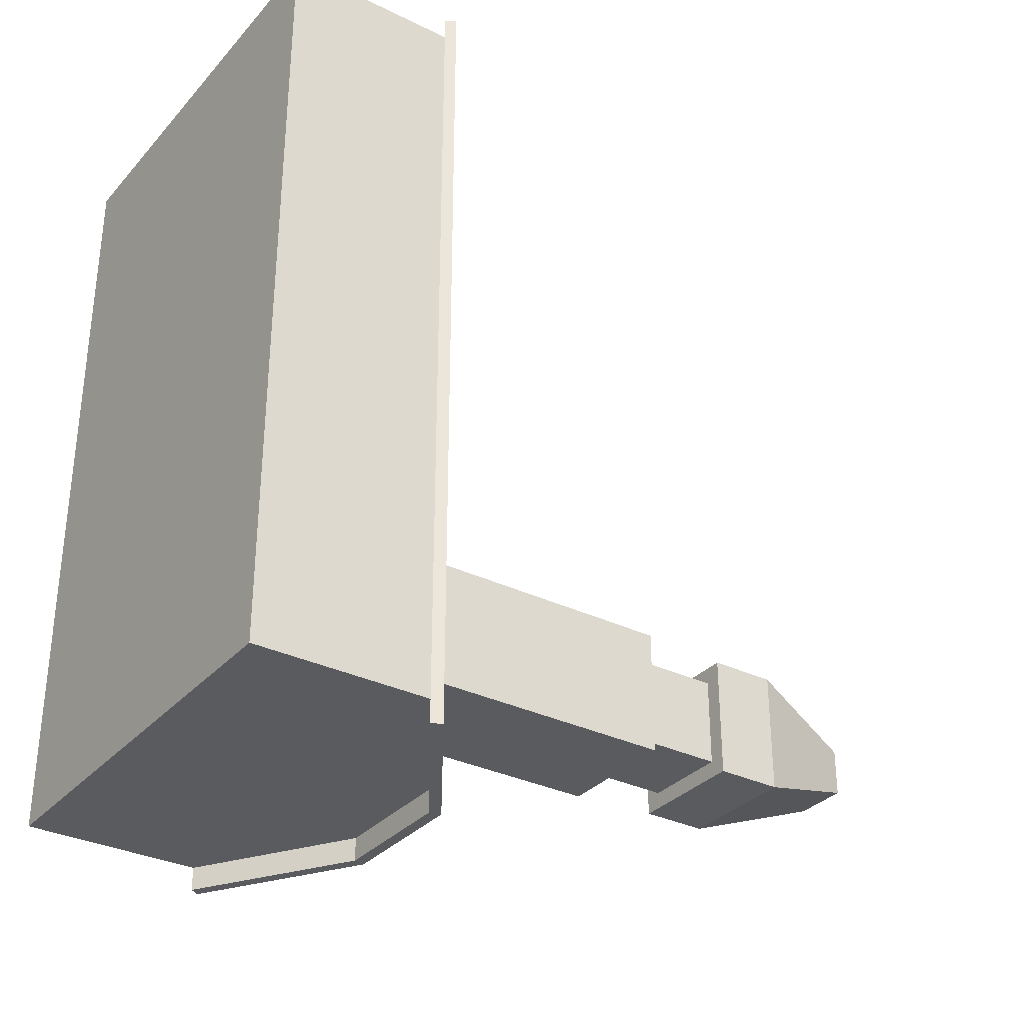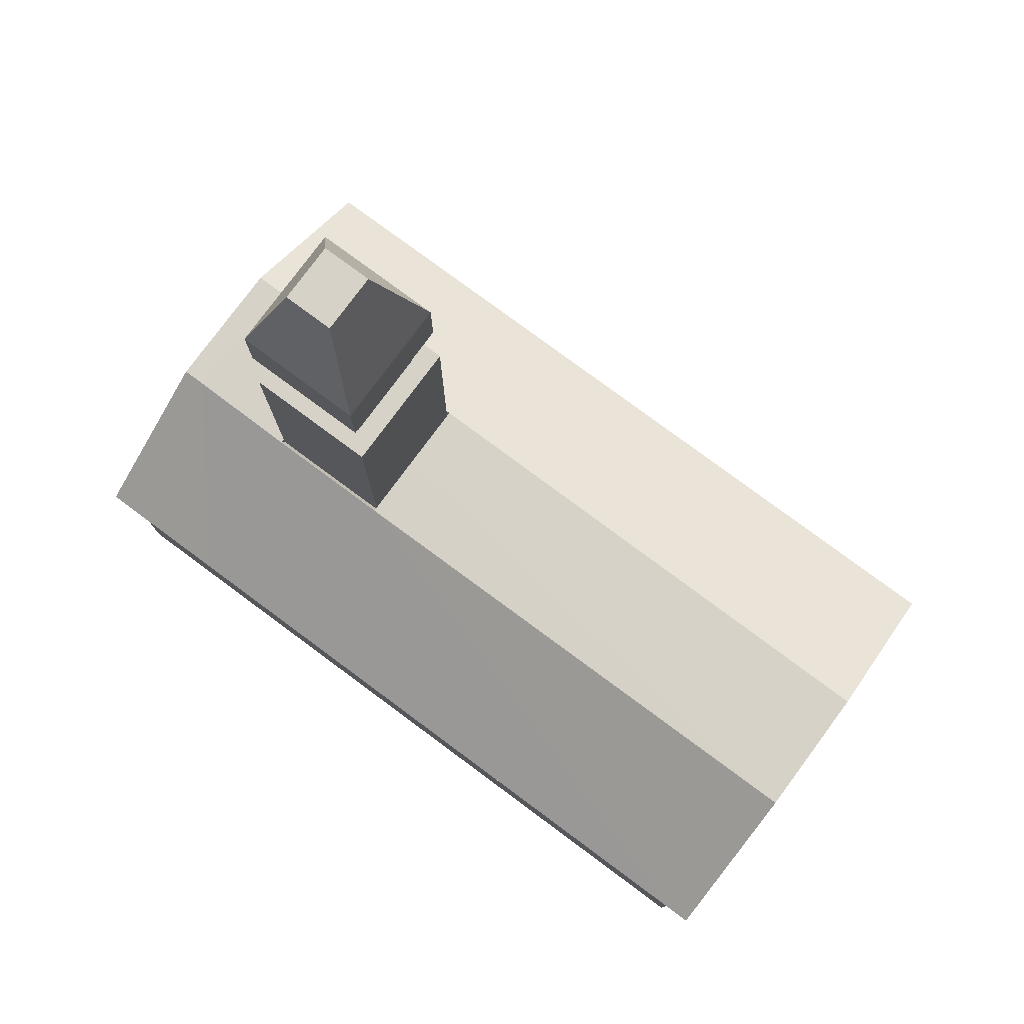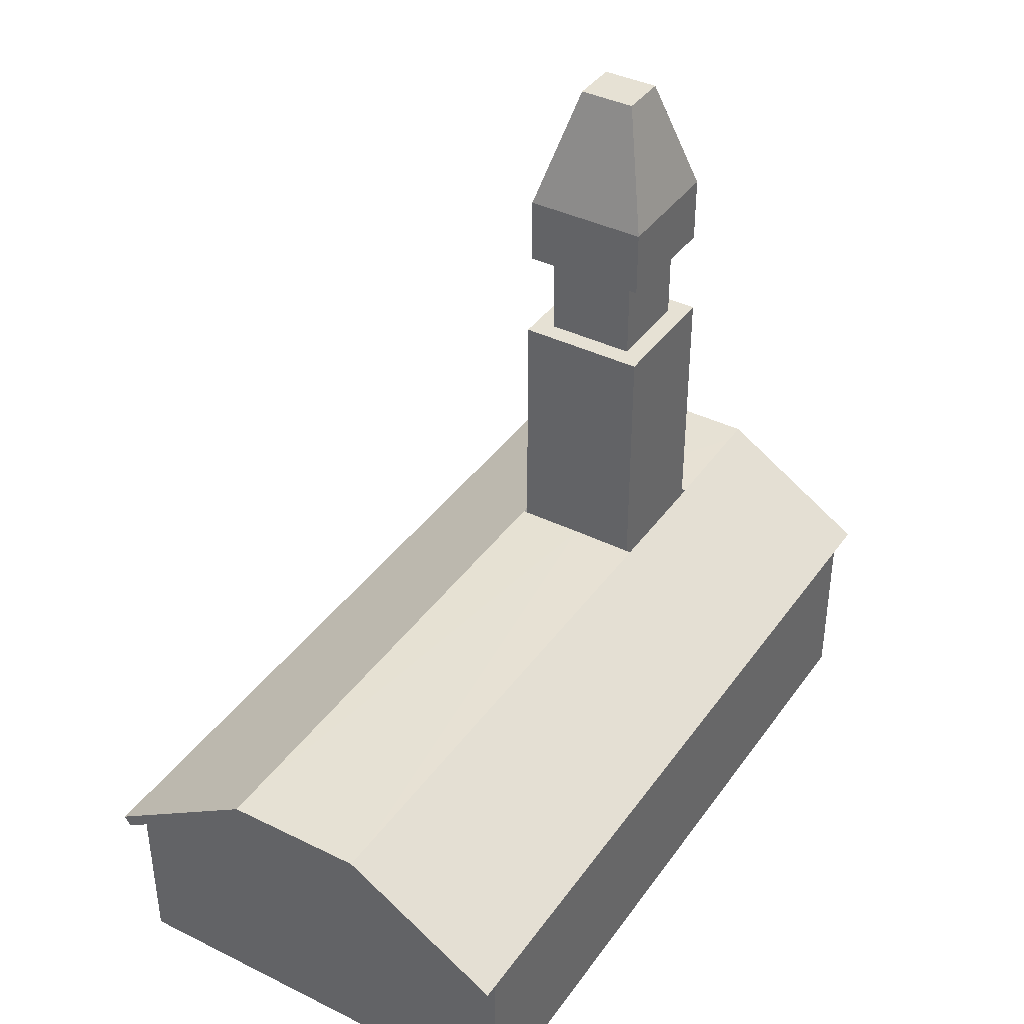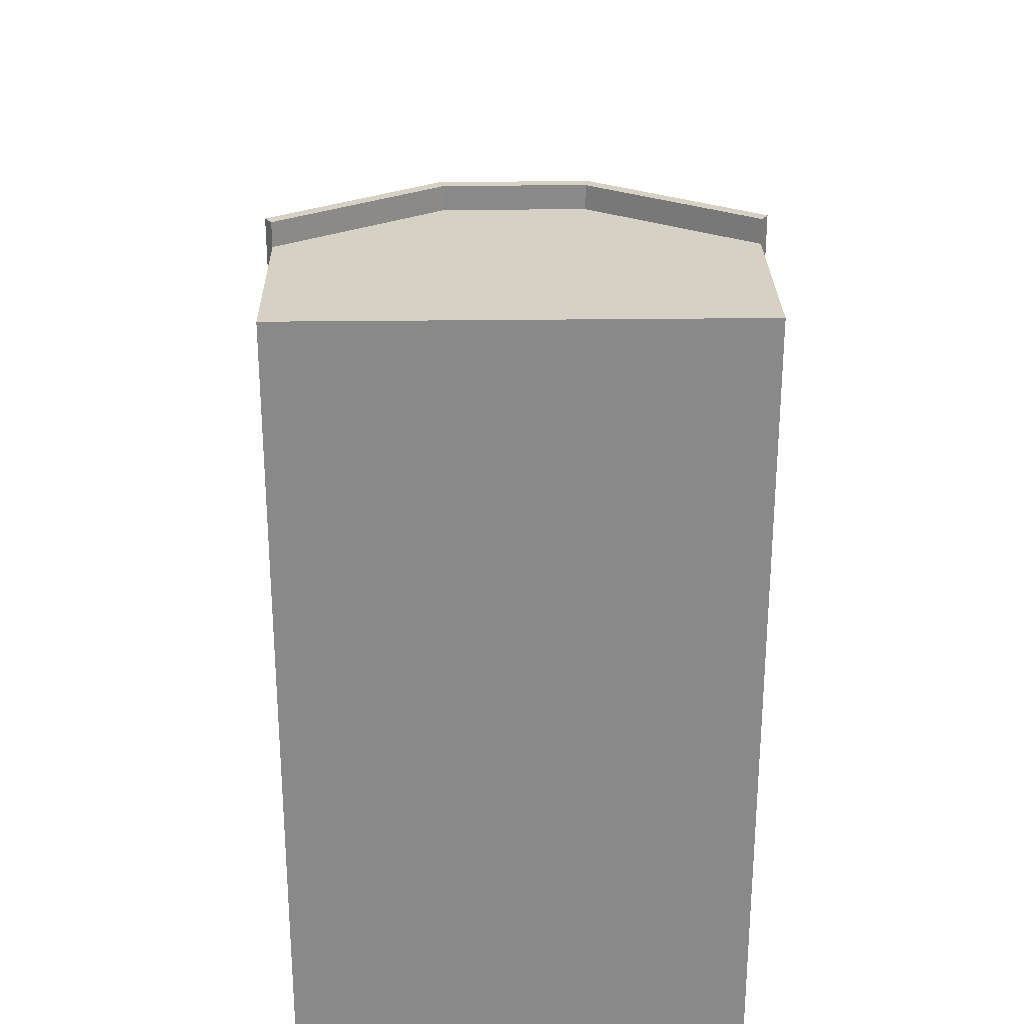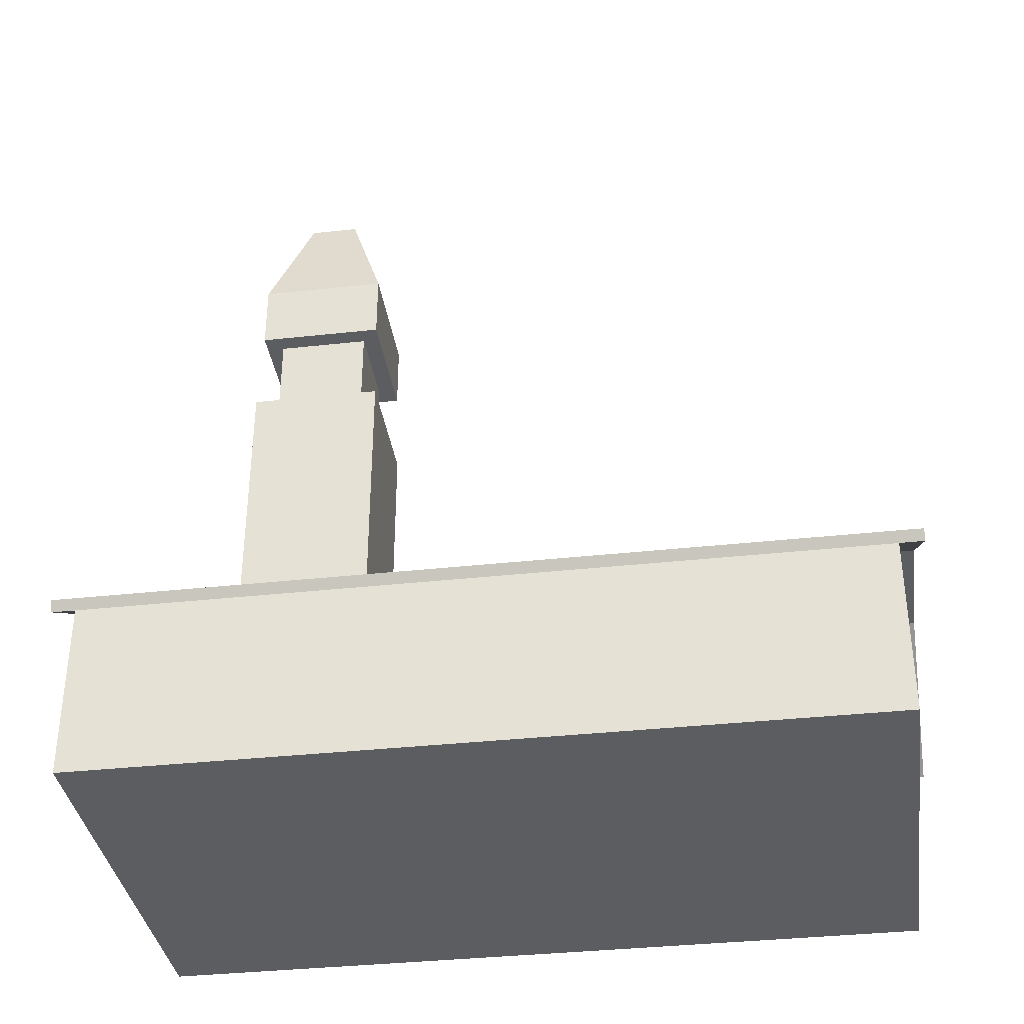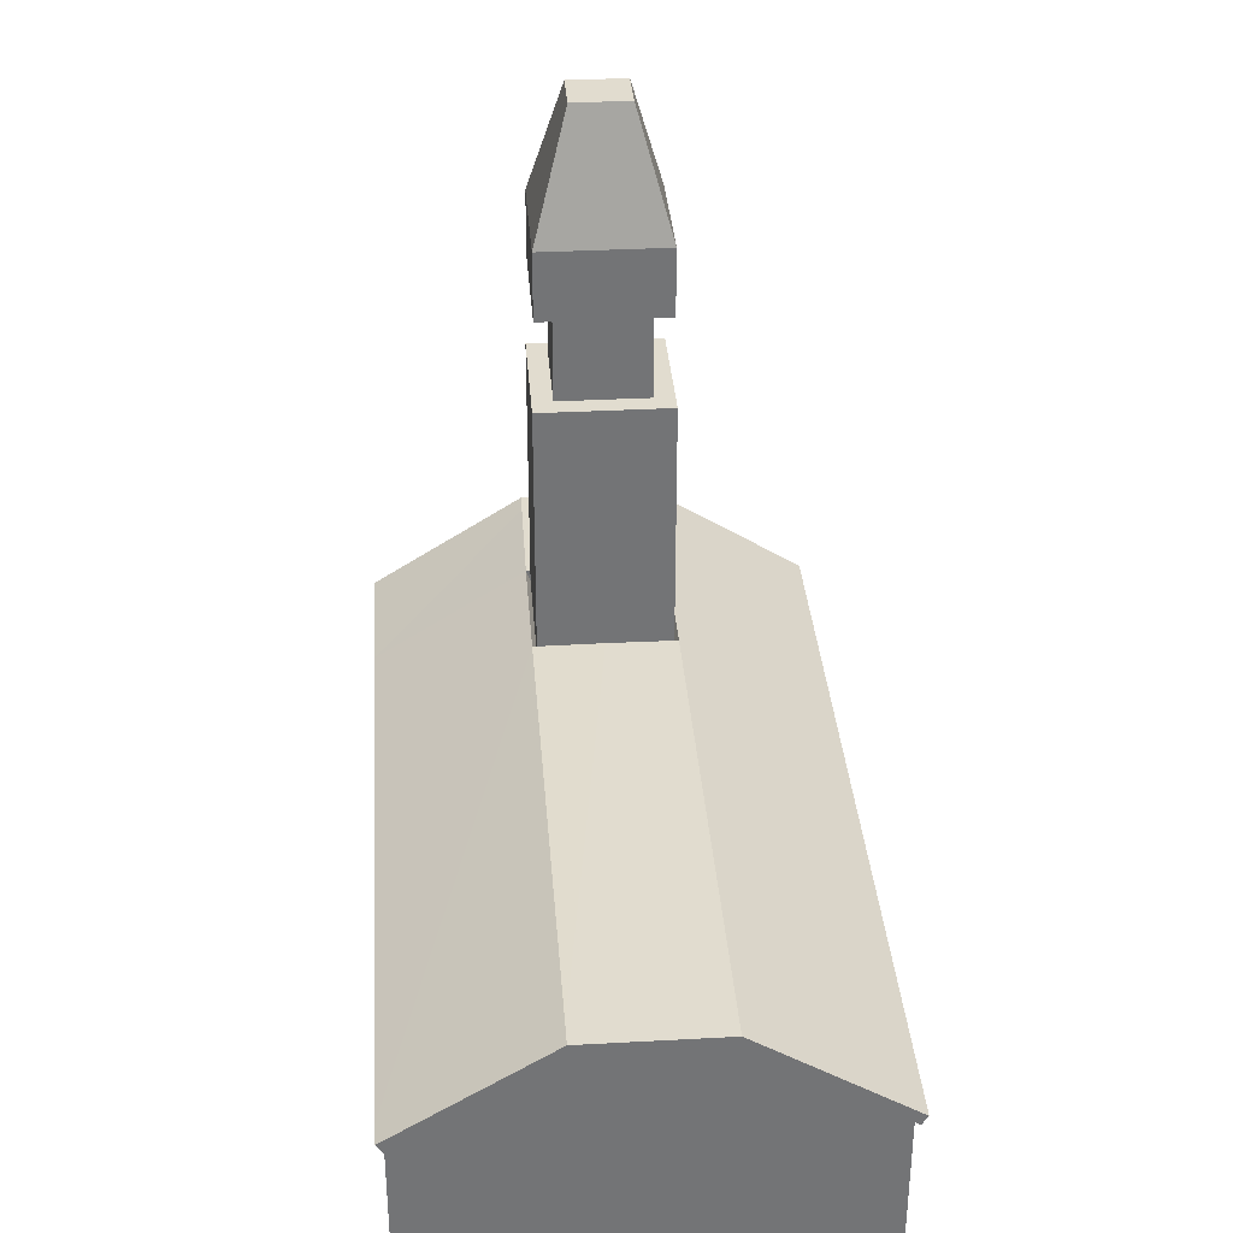
<metadata>
{"format":"obj","ext":"obj","renderer":"f3d","projection":"perspective","resolution":1024,"background":"white","views":[{"elev":-32.3,"azim":55.7,"up":"+Z"},{"elev":78.6,"azim":-53.5,"up":"+Y"},{"elev":39.2,"azim":31.6,"up":"+Y"},{"elev":27.0,"azim":-1.1,"up":"+Z"},{"elev":-36.2,"azim":-81.8,"up":"+Y"},{"elev":34.2,"azim":-4.2,"up":"+Y"}]}
</metadata>
<code>
v 0 2.514 4.554
v 0 2.514 -3.957
v 0 -0.9999 4.554
v 0 -0.9999 -3.957
v -2.822 -0.9999 4.554
v -2.822 -0.9999 -3.957
v 2.822 -0.9999 -3.957
v 2.822 -0.9999 4.554
v 0 -0.9999 -2.253
v -2.822 -0.9999 -2.253
v 2.822 -0.9999 -2.253
v 0 2.514 -2.253
v -0.8502 -0.9999 -3.957
v -0.8502 -0.9999 -2.253
v -0.8502 2.514 4.554
v -0.8502 2.514 -2.253
v 0.8502 -0.9999 4.554
v 0.8502 2.514 4.554
v -0.8502 -0.9999 4.554
v 0.8502 2.514 -2.253
v 0.8502 2.514 -3.957
v 0.8502 -0.9999 -3.957
v -0.8502 2.514 -3.957
v 0.8502 -0.9999 -2.253
v 0.8502 -0.9999 -5.434
v 0.8502 2.514 -5.434
v 0 2.514 -5.434
v 0 -0.9999 -5.434
v -0.8502 2.514 -5.434
v -0.8502 -0.9999 -5.434
v 2.822 -0.9999 -5.434
v -2.822 -0.9999 -5.434
v 0.8502 5.958 -3.957
v 0.8502 5.958 -2.253
v 0 5.958 -2.253
v 0 5.958 -3.957
v -0.8502 5.958 -3.957
v -0.8502 5.958 -2.253
v 2.822 1.273 -2.253
v 2.822 1.273 4.554
v 0 1.273 4.554
v 0.8502 1.273 4.554
v -0.8502 1.273 4.554
v -2.822 1.273 4.554
v -2.822 1.273 -2.253
v -2.822 1.273 -3.957
v 2.822 1.273 -3.957
v 0 1.273 -5.434
v 0.8502 1.273 -5.434
v -0.8502 1.273 -5.434
v 2.822 1.273 -5.434
v -2.822 1.273 -5.434
v 0 5.958 -3.697
v 0 5.958 -2.513
v 0.5903 5.958 -2.513
v 0.5903 5.958 -3.697
v -0.5903 5.958 -3.697
v -0.5903 5.958 -2.513
v 0 7.129 -3.697
v 0.5903 7.129 -3.697
v 0.5903 7.129 -2.513
v 0 7.129 -2.513
v -0.5903 7.129 -2.513
v -0.5903 7.129 -3.697
v 0 9.578 -3.42
v 0 9.578 -2.79
v 0.3704 9.578 -2.79
v 0.3704 9.578 -3.42
v -0.3704 9.578 -3.42
v -0.3704 9.578 -2.79
v 0.8154 8.013 -3.922
v 0 8.013 -3.922
v 0 7.129 -3.922
v 0.8154 7.129 -3.922
v 0.8154 8.013 -2.288
v 0.8154 7.129 -2.288
v 0 8.013 -2.288
v 0 7.129 -2.288
v -0.8154 8.013 -3.922
v -0.8154 7.129 -3.922
v -0.8154 8.013 -2.288
v -0.8154 7.129 -2.288
v -2.902 1.399 -2.253
v -0.907 2.658 -2.253
v -0.8932 2.663 4.554
v -2.902 1.399 4.554
v -2.902 1.399 -3.957
v -0.907 2.658 -3.957
v 0.907 2.658 -2.253
v 0.8932 2.663 4.554
v 0 2.663 4.554
v 0 2.663 -2.253
v 2.902 1.399 -3.957
v 2.902 1.399 -2.253
v 0.907 2.658 -3.957
v 2.902 1.399 4.554
v 0 2.663 -5.434
v 0.8932 2.663 -5.434
v 0 2.663 -3.957
v -0.8932 2.663 -5.434
v 2.902 1.399 -5.434
v -2.902 1.399 -5.434
v -2.902 1.399 4.857
v -0.8932 2.663 4.857
v -0.8502 2.514 4.857
v -2.822 1.273 4.857
v 0 2.663 4.857
v 0.8932 2.663 4.857
v 0.8502 2.514 4.857
v 0 2.514 4.857
v 2.902 1.399 4.857
v 2.822 1.273 4.857
v 0.8932 2.663 -5.737
v 0 2.663 -5.737
v 0 2.514 -5.737
v 0.8502 2.514 -5.737
v -0.8932 2.663 -5.737
v -0.8502 2.514 -5.737
v 2.902 1.399 -5.737
v 2.822 1.273 -5.737
v -2.902 1.399 -5.737
v -2.822 1.273 -5.737
g Group2255
f 6 13 14 10
f 8 11 39 40
f 1 41 42 18
f 5 19 43 44
f 6 10 45 46
f 3 9 24 17
f 10 14 19 5
f 11 7 47 39
f 10 5 44 45
f 9 4 22 24
f 13 4 9 14
f 18 42 40
f 19 3 41 43
f 17 24 11 8
f 14 9 3 19
f 24 22 7 11
f 28 48 49 25
f 22 4 28 25
f 28 30 50 48
f 4 13 30 28
f 25 49 51 31
f 7 22 25 31
f 50 52 29
f 30 32 52 50
f 6 46 52 32
f 13 6 32 30
f 21 2 36 33
f 20 21 33 34
f 12 20 34 35
f 23 16 38 37
f 2 23 37 36
f 16 12 35 38
f 47 7 31 51
f 41 3 17 42
f 44 43 15
f 49 26 51
f 48 50 29 27
f 48 27 26 49
f 42 17 8 40
f 43 41 1 15
f 34 33 56 55
f 56 33 36 53
f 34 55 54 35
f 37 38 58 57
f 58 38 35 54
f 37 57 53 36
f 56 53 59 60
f 55 56 60 61
f 54 55 61 62
f 58 54 62 63
f 57 58 63 64
f 53 57 64 59
f 64 63 82 80
f 59 64 80 73
f 80 82 81 79
f 63 62 78 82
f 73 80 79 72
f 82 78 77 81
f 79 81 70 69
f 81 77 66 70
f 72 79 69 65
f 66 67 68 65
f 77 75 67 66
f 75 71 68 67
f 71 72 65 68
f 65 69 70 66
f 74 73 72 71
f 62 61 76 78
f 60 59 73 74
f 76 74 71 75
f 78 76 75 77
f 61 60 74 76
f 86 85 84 83
f 45 44 86 83
f 83 84 88 87
f 46 45 83 87
f 16 23 88 84
f 92 91 90 89
f 20 12 92 89
f 85 91 92 84
f 12 16 84 92
f 95 89 94 93
f 39 47 93 94
f 21 20 89 95
f 89 90 96 94
f 40 39 94 96
f 99 95 98 97
f 2 21 95 99
f 88 99 97 100
f 23 2 99 88
f 95 93 101 98
f 47 51 101 93
f 87 88 100 102
f 52 46 87 102
f 106 105 104 103
f 86 44 106 103
f 85 86 103 104
f 44 15 105 106
f 110 109 108 107
f 90 91 107 108
f 1 18 109 110
f 105 110 107 104
f 91 85 104 107
f 15 1 110 105
f 109 112 111 108
f 96 90 108 111
f 40 96 111 112
f 18 40 112 109
f 116 115 114 113
f 97 98 113 114
f 26 27 115 116
f 115 118 117 114
f 100 97 114 117
f 27 29 118 115
f 120 116 113 119
f 101 51 120 119
f 98 101 119 113
f 51 26 116 120
f 118 122 121 117
f 102 100 117 121
f 52 102 121 122
f 29 52 122 118

</code>
